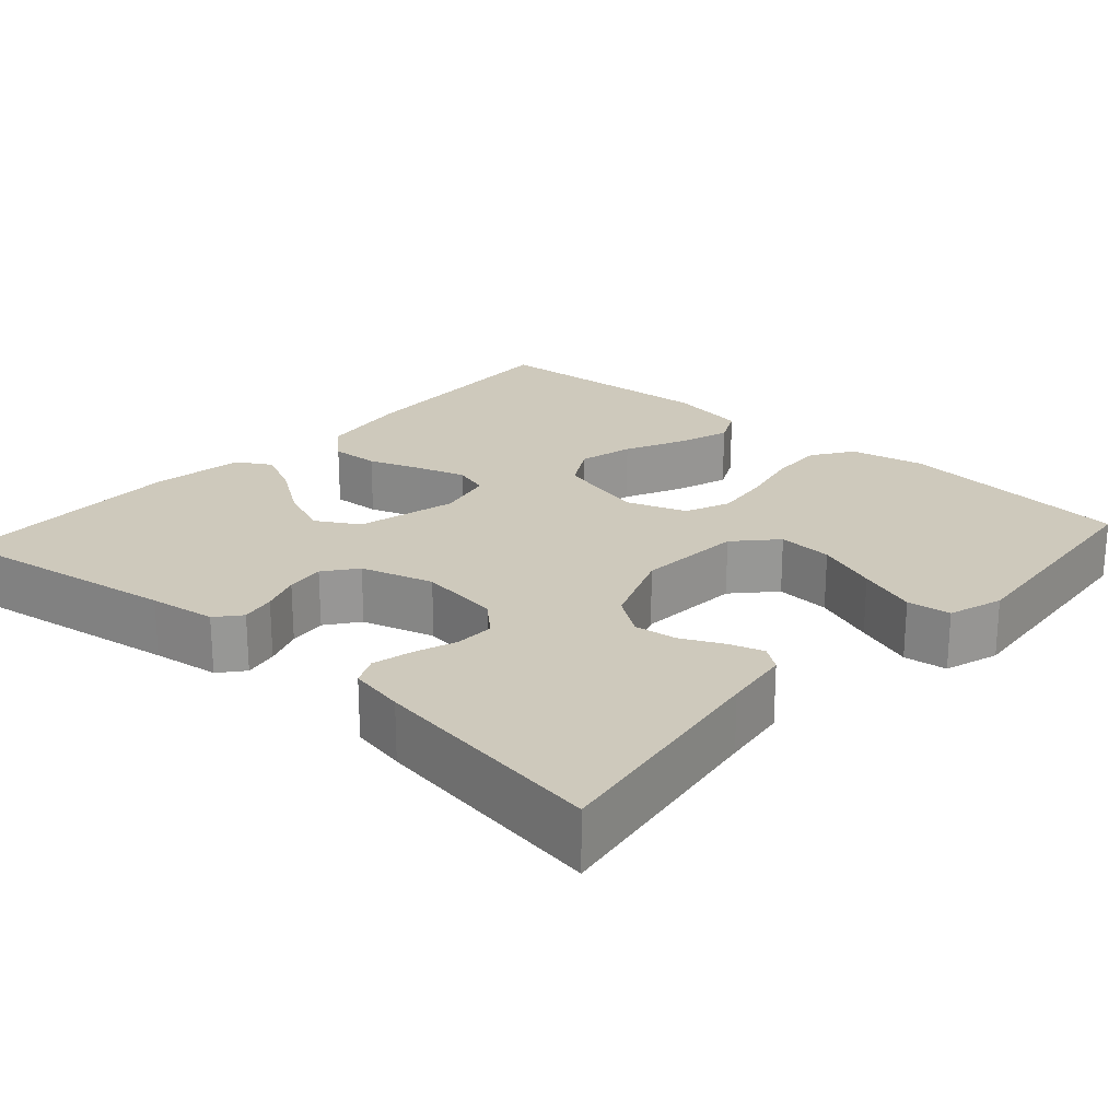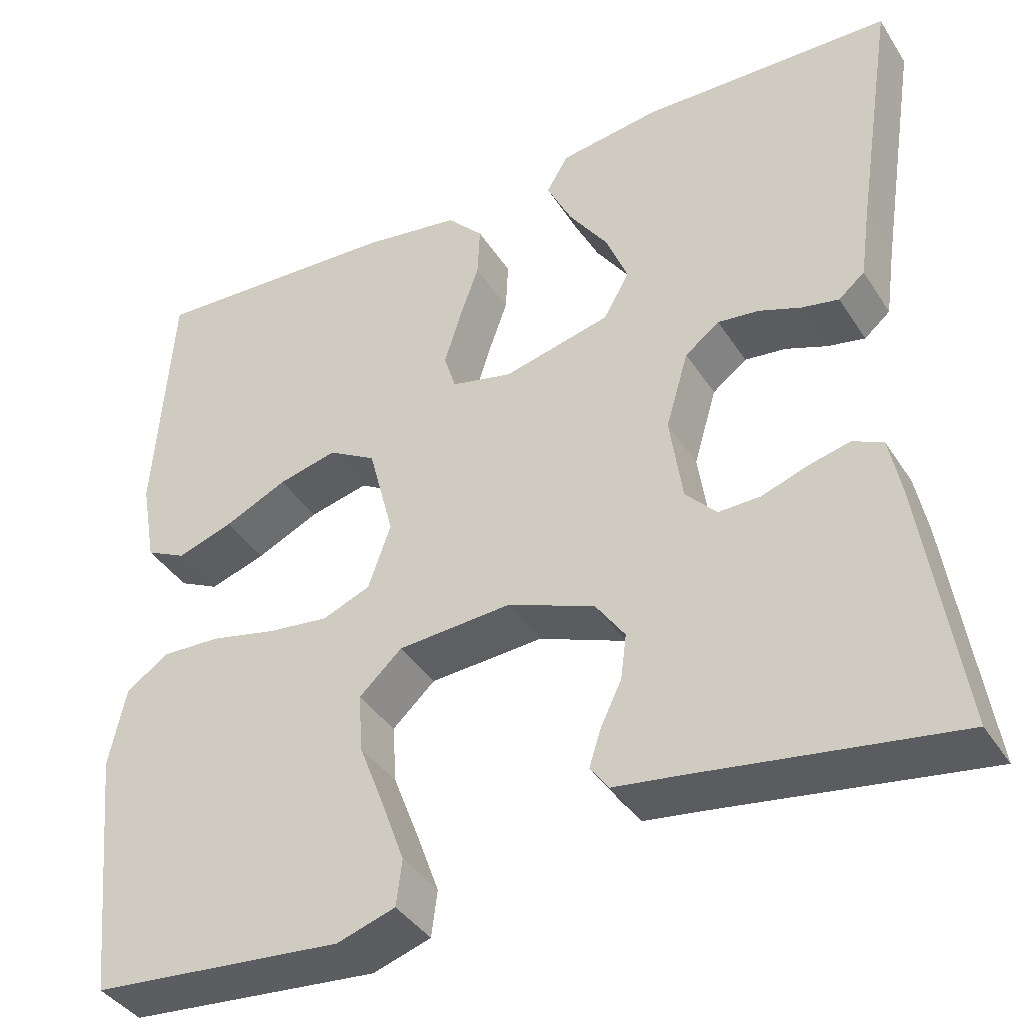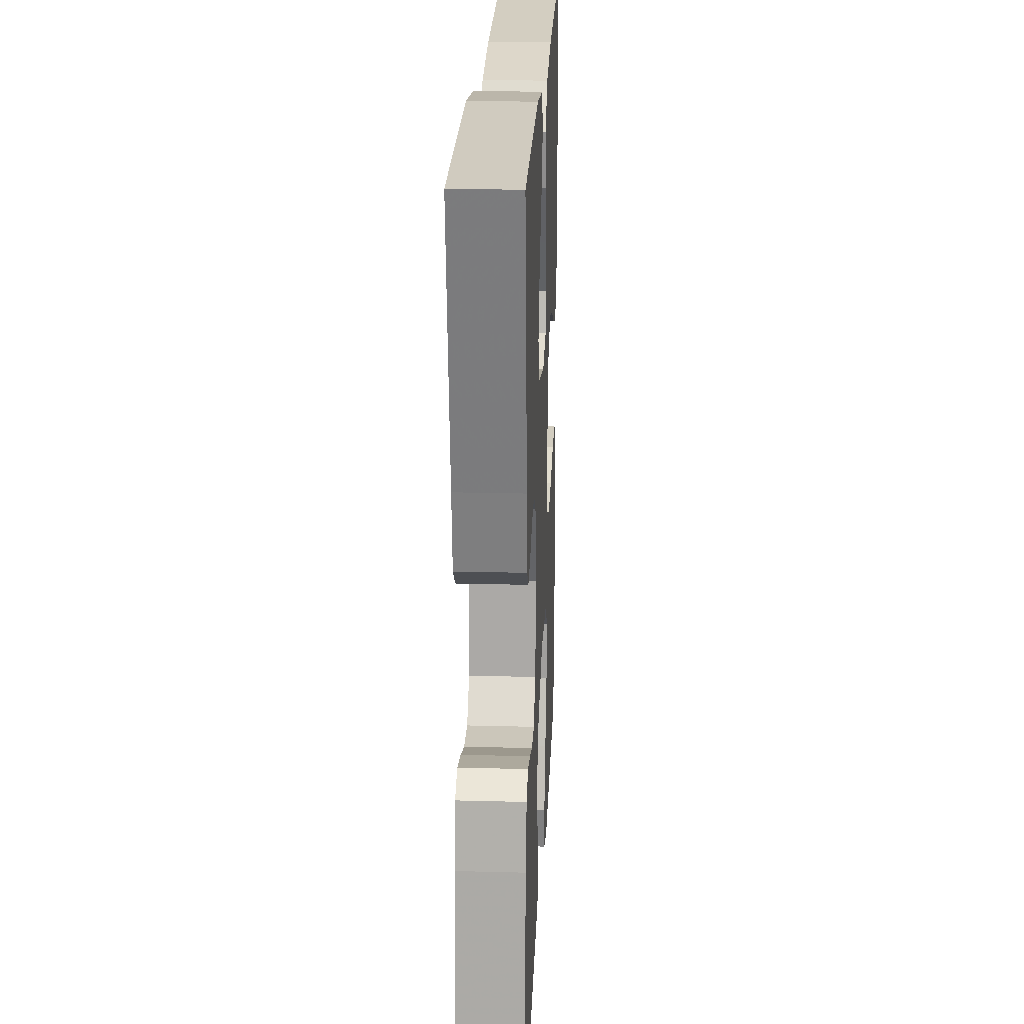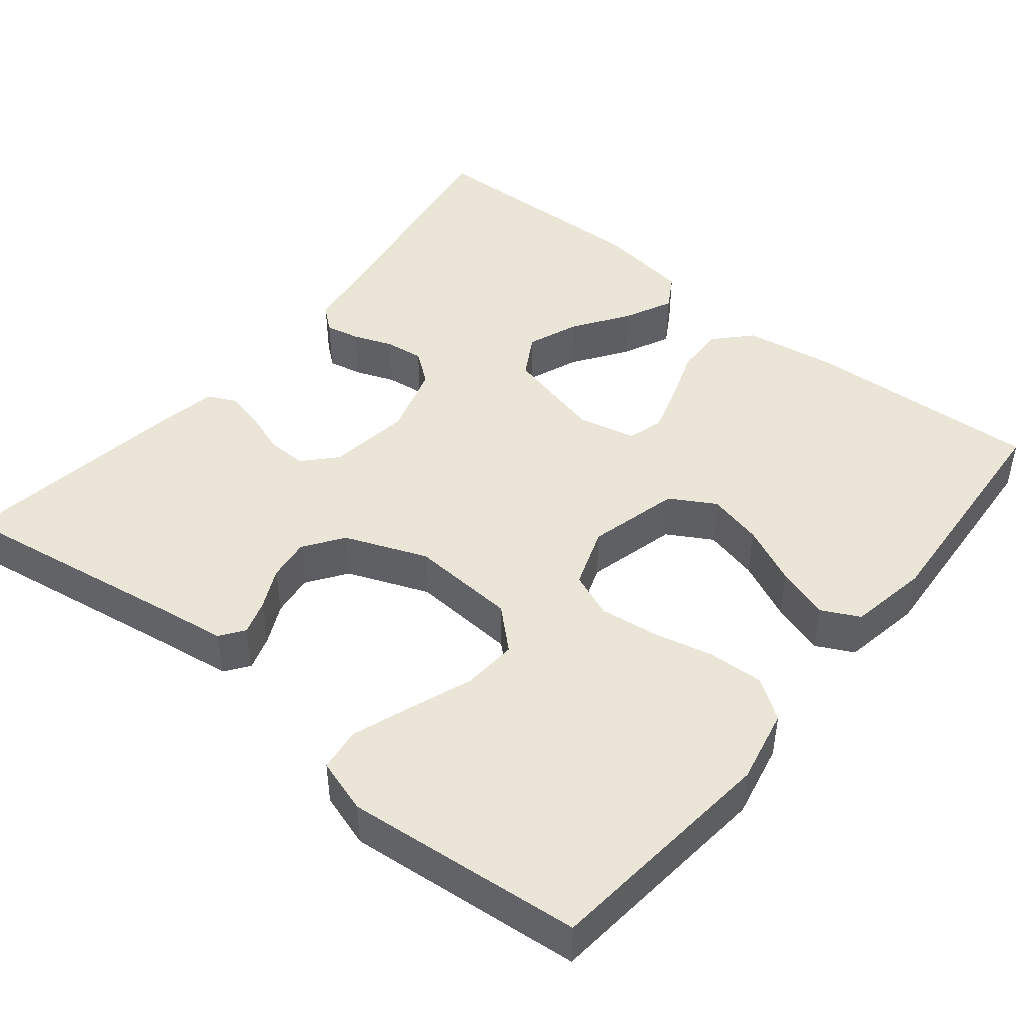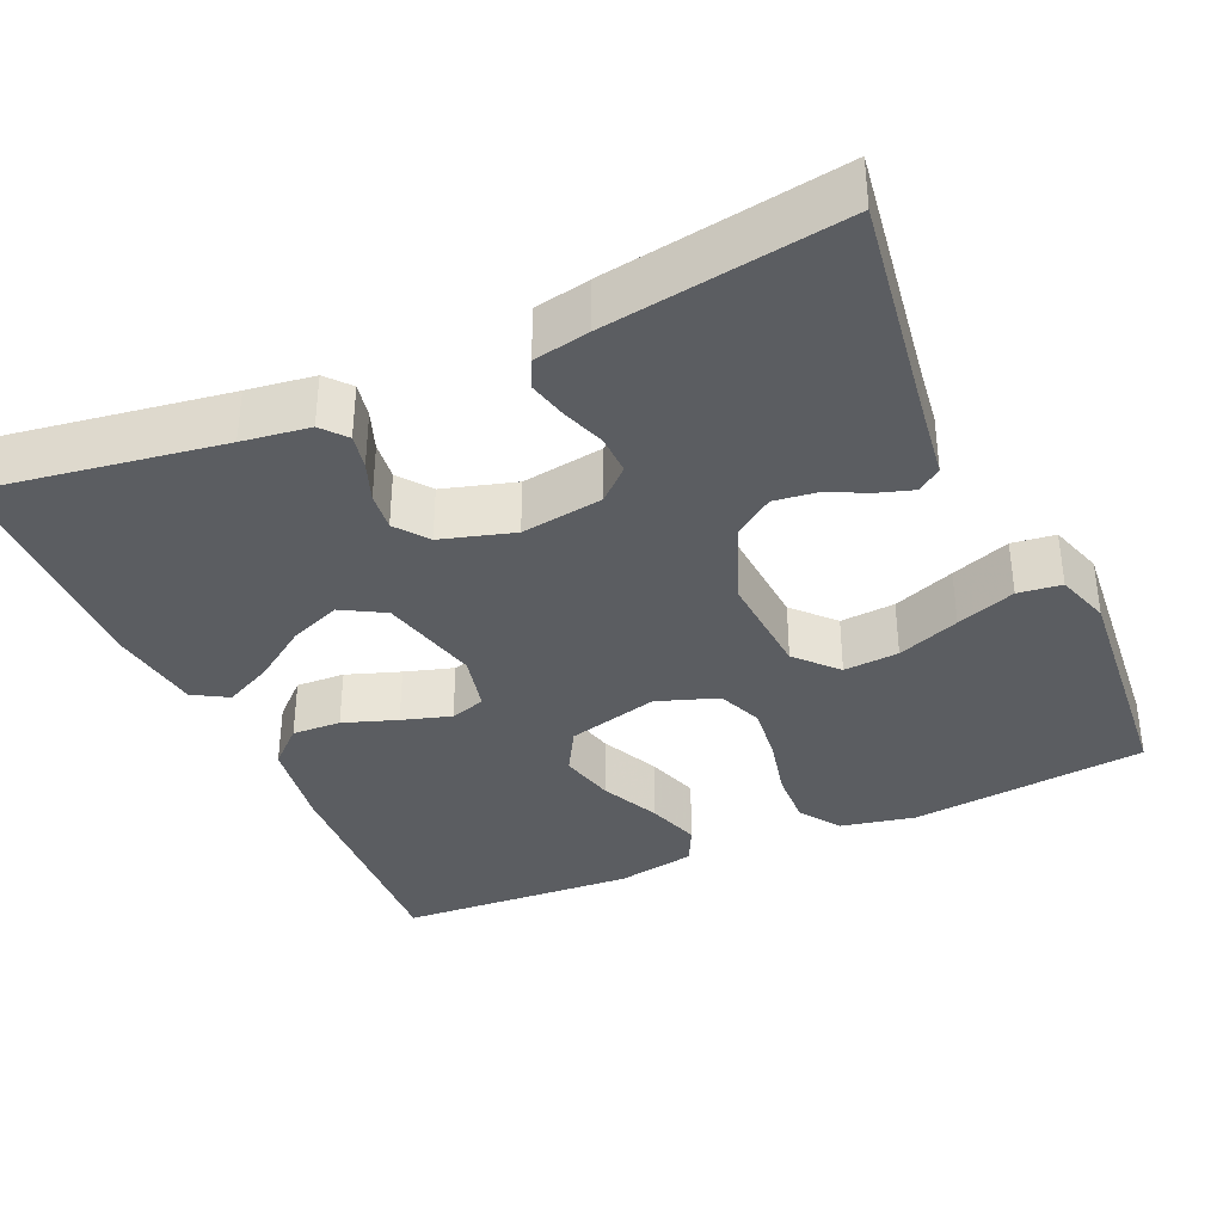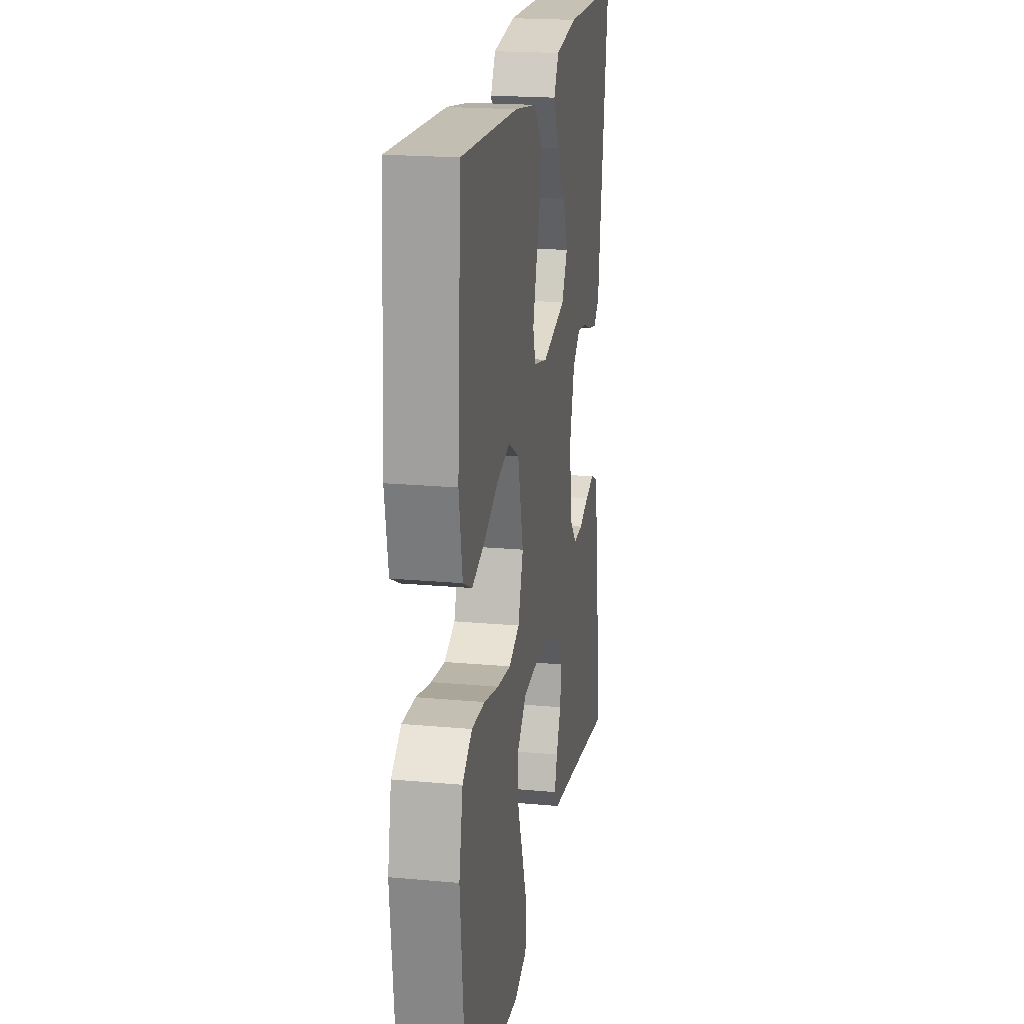
<metadata>
{"format":"obj","ext":"obj","renderer":"f3d","projection":"perspective","resolution":1024,"background":"white","views":[{"elev":22.3,"azim":131.9,"up":"+Y"},{"elev":-39.6,"azim":29.5,"up":"+Z"},{"elev":22.2,"azim":92.6,"up":"+Z"},{"elev":45.7,"azim":-141.0,"up":"+Y"},{"elev":-36.2,"azim":114.2,"up":"+Y"},{"elev":20.3,"azim":-80.5,"up":"+Z"}]}
</metadata>
<code>
v 0.5 0.07 -0.5
v 0.2 0.07 -0.454
v 0.115 0.07 -0.442
v 0.093 0.07 -0.412
v 0.107 0.07 -0.368
v 0.132 0.07 -0.316
v 0.139 0.07 -0.262
v 0.104 0.07 -0.212
v 0 0.07 -0.171
v -0.135 0.07 -0.18
v -0.186 0.07 -0.227
v -0.181 0.07 -0.297
v -0.151 0.07 -0.376
v -0.124 0.07 -0.451
v -0.131 0.07 -0.506
v -0.2 0.07 -0.528
v -0.5 0.07 -0.5
v -0.531 0.07 -0.2
v -0.511 0.07 -0.105
v -0.46 0.07 -0.07
v -0.39 0.07 -0.073
v -0.312 0.07 -0.091
v -0.239 0.07 -0.1
v -0.182 0.07 -0.077
v -0.155 0.07 0
v -0.185 0.07 0.116
v -0.242 0.07 0.149
v -0.312 0.07 0.132
v -0.387 0.07 0.097
v -0.454 0.07 0.075
v -0.502 0.07 0.099
v -0.52 0.07 0.2
v -0.5 0.07 0.5
v -0.2 0.07 0.484
v -0.084 0.07 0.466
v -0.041 0.07 0.42
v -0.044 0.07 0.358
v -0.068 0.07 0.29
v -0.087 0.07 0.228
v -0.073 0.07 0.183
v 0 0.07 0.166
v 0.127 0.07 0.197
v 0.158 0.07 0.251
v 0.132 0.07 0.317
v 0.085 0.07 0.385
v 0.055 0.07 0.447
v 0.081 0.07 0.491
v 0.2 0.07 0.508
v 0.5 0.07 0.5
v 0.453 0.07 0.2
v 0.441 0.07 0.115
v 0.41 0.07 0.089
v 0.366 0.07 0.098
v 0.316 0.07 0.117
v 0.267 0.07 0.123
v 0.226 0.07 0.092
v 0.199 0.07 0
v 0.214 0.07 -0.104
v 0.251 0.07 -0.144
v 0.301 0.07 -0.143
v 0.355 0.07 -0.124
v 0.405 0.07 -0.112
v 0.441 0.07 -0.129
v 0.455 0.07 -0.2
v 0.5 0 -0.5
v 0.2 0 -0.454
v 0.115 0 -0.442
v 0.093 0 -0.412
v 0.107 0 -0.368
v 0.132 0 -0.316
v 0.139 0 -0.262
v 0.104 0 -0.212
v 0 0 -0.171
v -0.135 0 -0.18
v -0.186 0 -0.227
v -0.181 0 -0.297
v -0.151 0 -0.376
v -0.124 0 -0.451
v -0.131 0 -0.506
v -0.2 0 -0.528
v -0.5 0 -0.5
v -0.531 0 -0.2
v -0.511 0 -0.105
v -0.46 0 -0.07
v -0.39 0 -0.073
v -0.312 0 -0.091
v -0.239 0 -0.1
v -0.182 0 -0.077
v -0.155 0 0
v -0.185 0 0.116
v -0.242 0 0.149
v -0.312 0 0.132
v -0.387 0 0.097
v -0.454 0 0.075
v -0.502 0 0.099
v -0.52 0 0.2
v -0.5 0 0.5
v -0.2 0 0.484
v -0.084 0 0.466
v -0.041 0 0.42
v -0.044 0 0.358
v -0.068 0 0.29
v -0.087 0 0.228
v -0.073 0 0.183
v 0 0 0.166
v 0.127 0 0.197
v 0.158 0 0.251
v 0.132 0 0.317
v 0.085 0 0.385
v 0.055 0 0.447
v 0.081 0 0.491
v 0.2 0 0.508
v 0.5 0 0.5
v 0.453 0 0.2
v 0.441 0 0.115
v 0.41 0 0.089
v 0.366 0 0.098
v 0.316 0 0.117
v 0.267 0 0.123
v 0.226 0 0.092
v 0.199 0 0
v 0.214 0 -0.104
v 0.251 0 -0.144
v 0.301 0 -0.143
v 0.355 0 -0.124
v 0.405 0 -0.112
v 0.441 0 -0.129
v 0.455 0 -0.2
f 64 1 2
f 63 64 2
f 62 63 2
f 61 62 2
f 60 61 2
f 4 5 6
f 3 4 6
f 2 3 6
f 60 2 6
f 59 60 6
f 58 59 6 7
f 57 58 7 8
f 56 57 8 9
f 52 53 54
f 51 52 54
f 50 51 54
f 50 54 55
f 49 50 55
f 48 49 55
f 47 48 55
f 46 47 55
f 45 46 55
f 44 45 55
f 43 44 55 56
f 36 37 38
f 35 36 38
f 34 35 38
f 33 34 38
f 32 33 38
f 31 32 38
f 30 31 38
f 29 30 38
f 28 29 38
f 27 28 38 39
f 26 27 39 40
f 20 21 22
f 19 20 22
f 18 19 22
f 17 18 22
f 16 17 22
f 15 16 22
f 14 15 22
f 13 14 22
f 12 13 22
f 11 12 22 23
f 10 11 23 24
f 42 43 56 9
f 25 26 40 41
f 25 41 42
f 24 25 42
f 10 24 42
f 9 10 42
f 66 65 128
f 66 128 127
f 66 127 126
f 66 126 125
f 66 125 124
f 70 69 68
f 70 68 67
f 70 67 66
f 70 66 124
f 70 124 123
f 71 70 123 122
f 72 71 122 121
f 73 72 121 120
f 118 117 116
f 118 116 115
f 118 115 114
f 119 118 114
f 119 114 113
f 119 113 112
f 119 112 111
f 119 111 110
f 119 110 109
f 119 109 108
f 120 119 108 107
f 102 101 100
f 102 100 99
f 102 99 98
f 102 98 97
f 102 97 96
f 102 96 95
f 102 95 94
f 102 94 93
f 102 93 92
f 103 102 92 91
f 104 103 91 90
f 86 85 84
f 86 84 83
f 86 83 82
f 86 82 81
f 86 81 80
f 86 80 79
f 86 79 78
f 86 78 77
f 86 77 76
f 87 86 76 75
f 88 87 75 74
f 73 120 107 106
f 105 104 90 89
f 106 105 89
f 106 89 88
f 106 88 74
f 106 74 73
f 1 65 66 2
f 2 66 67 3
f 3 67 68 4
f 4 68 69 5
f 5 69 70 6
f 6 70 71 7
f 7 71 72 8
f 8 72 73 9
f 9 73 74 10
f 10 74 75 11
f 11 75 76 12
f 12 76 77 13
f 13 77 78 14
f 14 78 79 15
f 15 79 80 16
f 16 80 81 17
f 17 81 82 18
f 18 82 83 19
f 19 83 84 20
f 20 84 85 21
f 21 85 86 22
f 22 86 87 23
f 23 87 88 24
f 24 88 89 25
f 25 89 90 26
f 26 90 91 27
f 27 91 92 28
f 28 92 93 29
f 29 93 94 30
f 30 94 95 31
f 31 95 96 32
f 32 96 97 33
f 33 97 98 34
f 34 98 99 35
f 35 99 100 36
f 36 100 101 37
f 37 101 102 38
f 38 102 103 39
f 39 103 104 40
f 40 104 105 41
f 41 105 106 42
f 42 106 107 43
f 43 107 108 44
f 44 108 109 45
f 45 109 110 46
f 46 110 111 47
f 47 111 112 48
f 48 112 113 49
f 49 113 114 50
f 50 114 115 51
f 51 115 116 52
f 52 116 117 53
f 53 117 118 54
f 54 118 119 55
f 55 119 120 56
f 56 120 121 57
f 57 121 122 58
f 58 122 123 59
f 59 123 124 60
f 60 124 125 61
f 61 125 126 62
f 62 126 127 63
f 63 127 128 64
f 64 128 65 1

</code>
